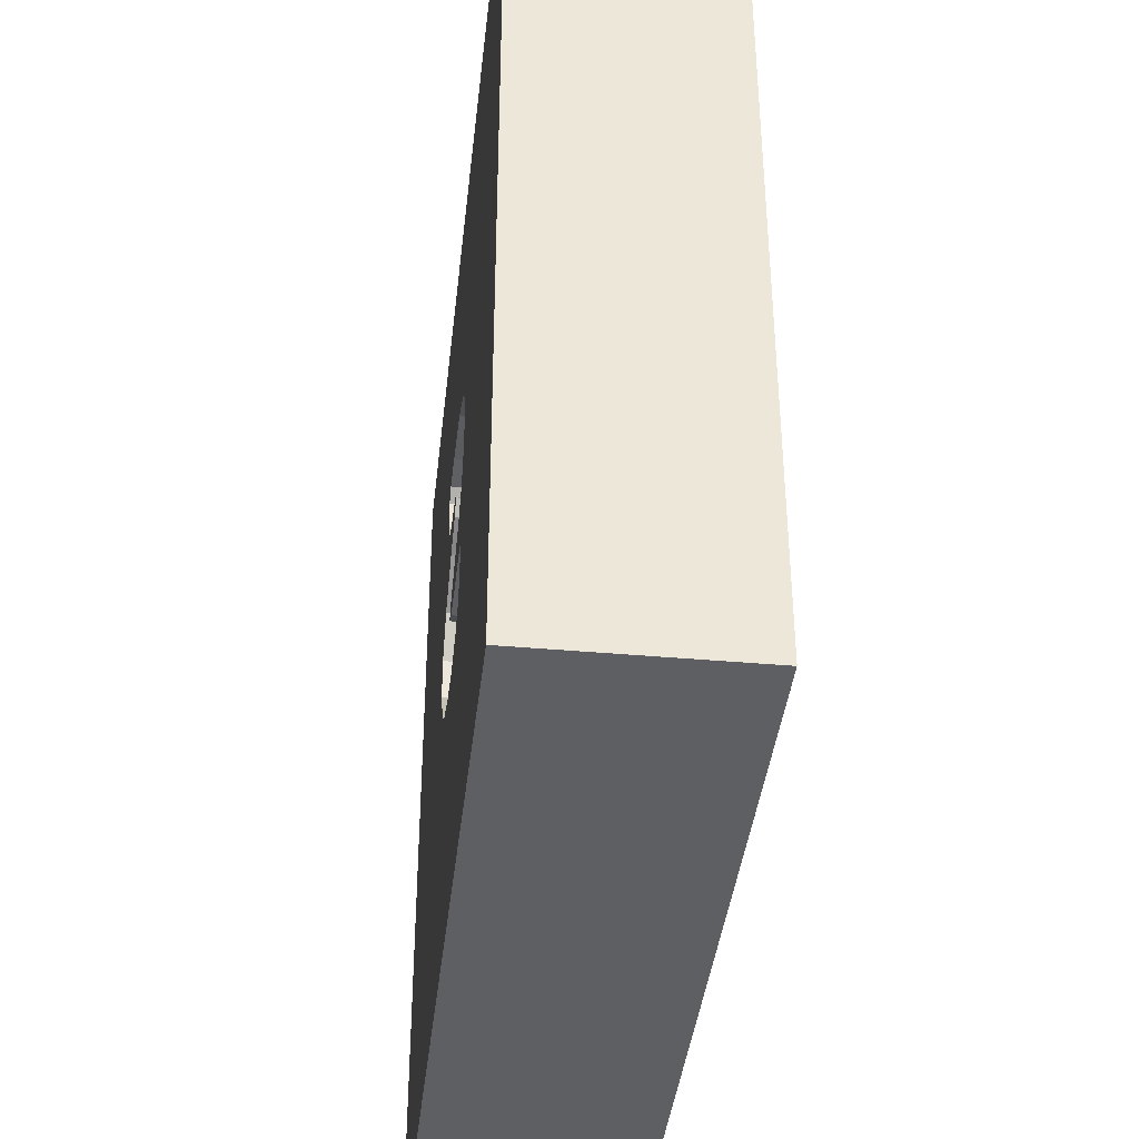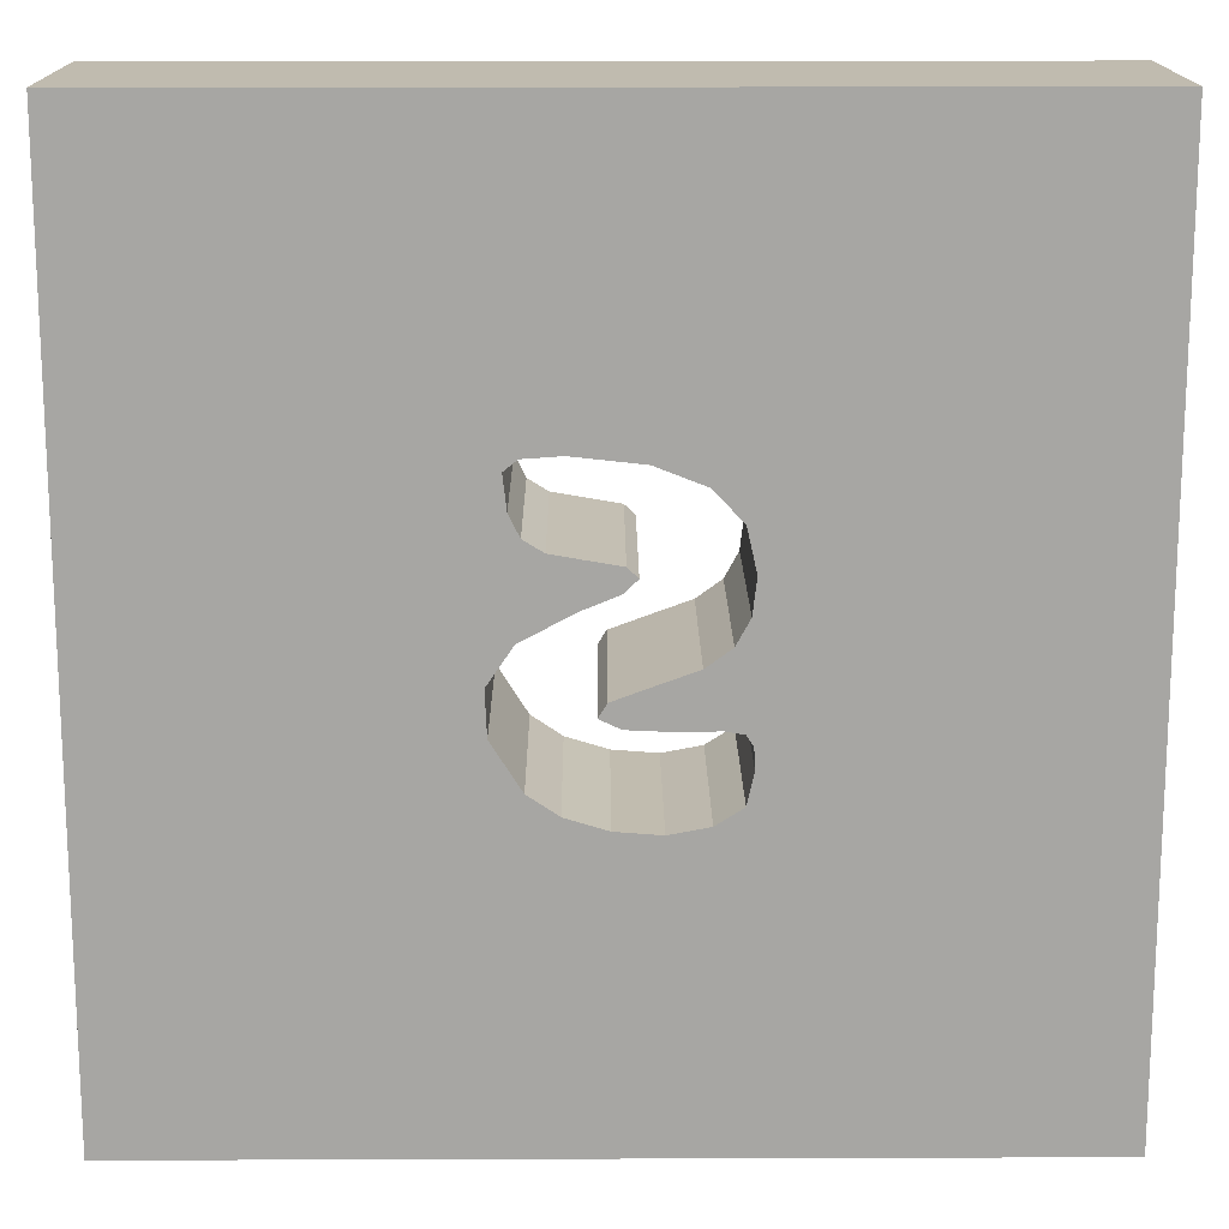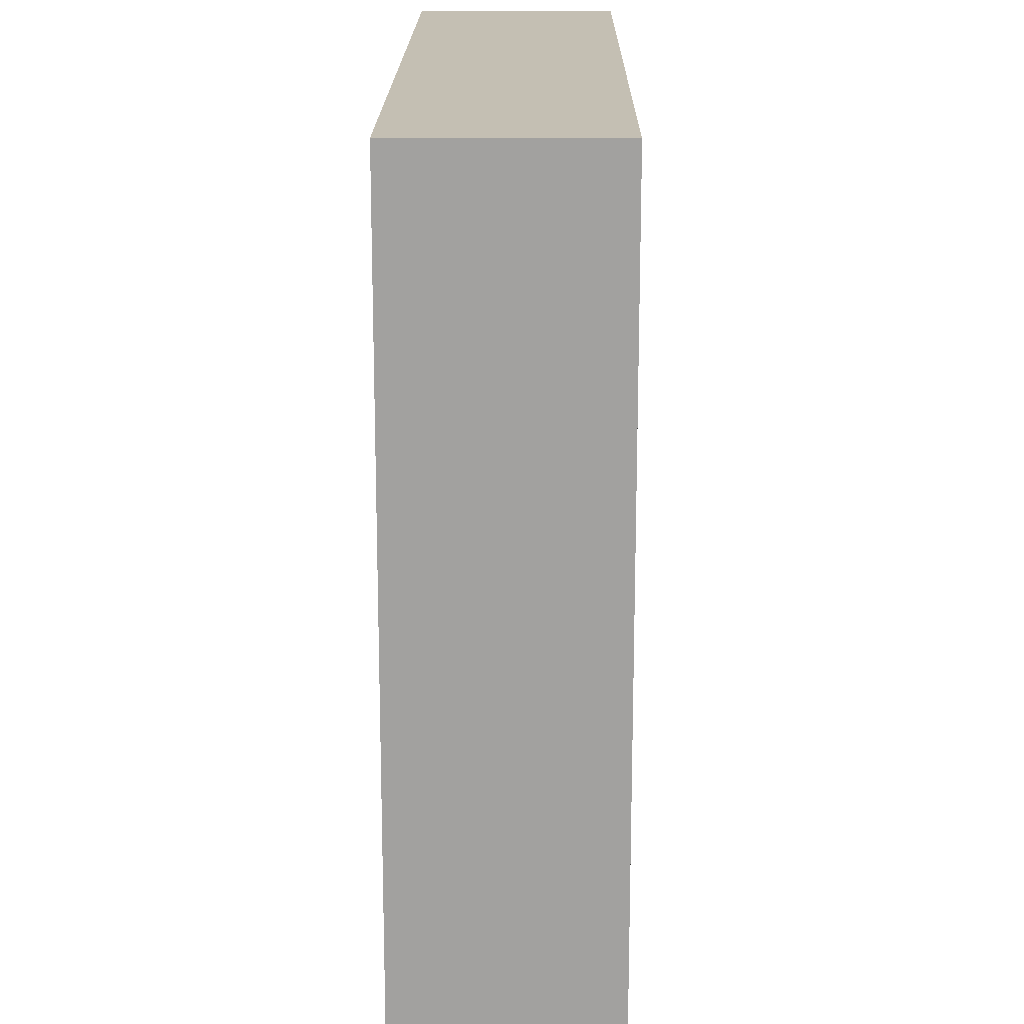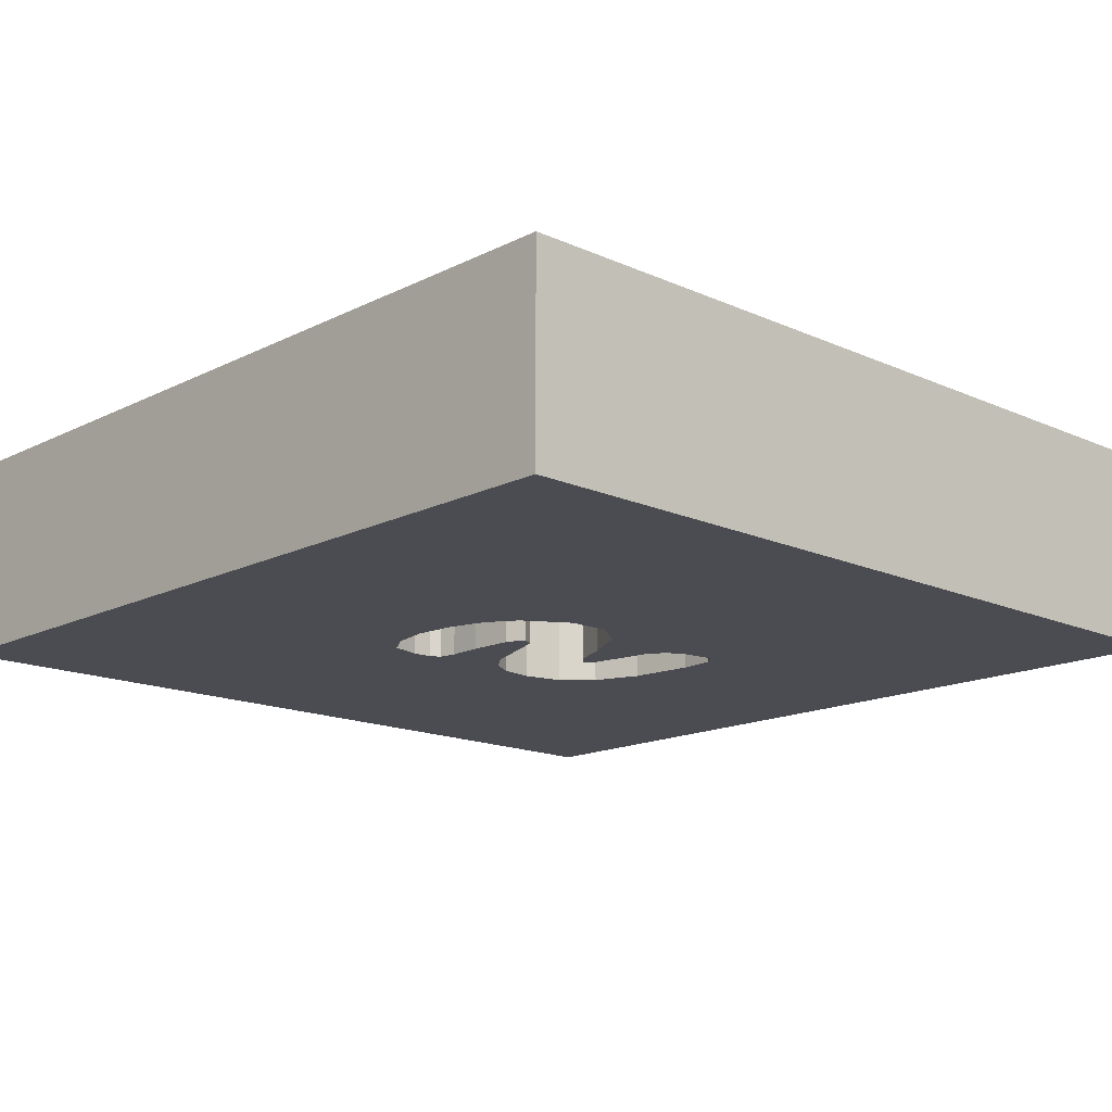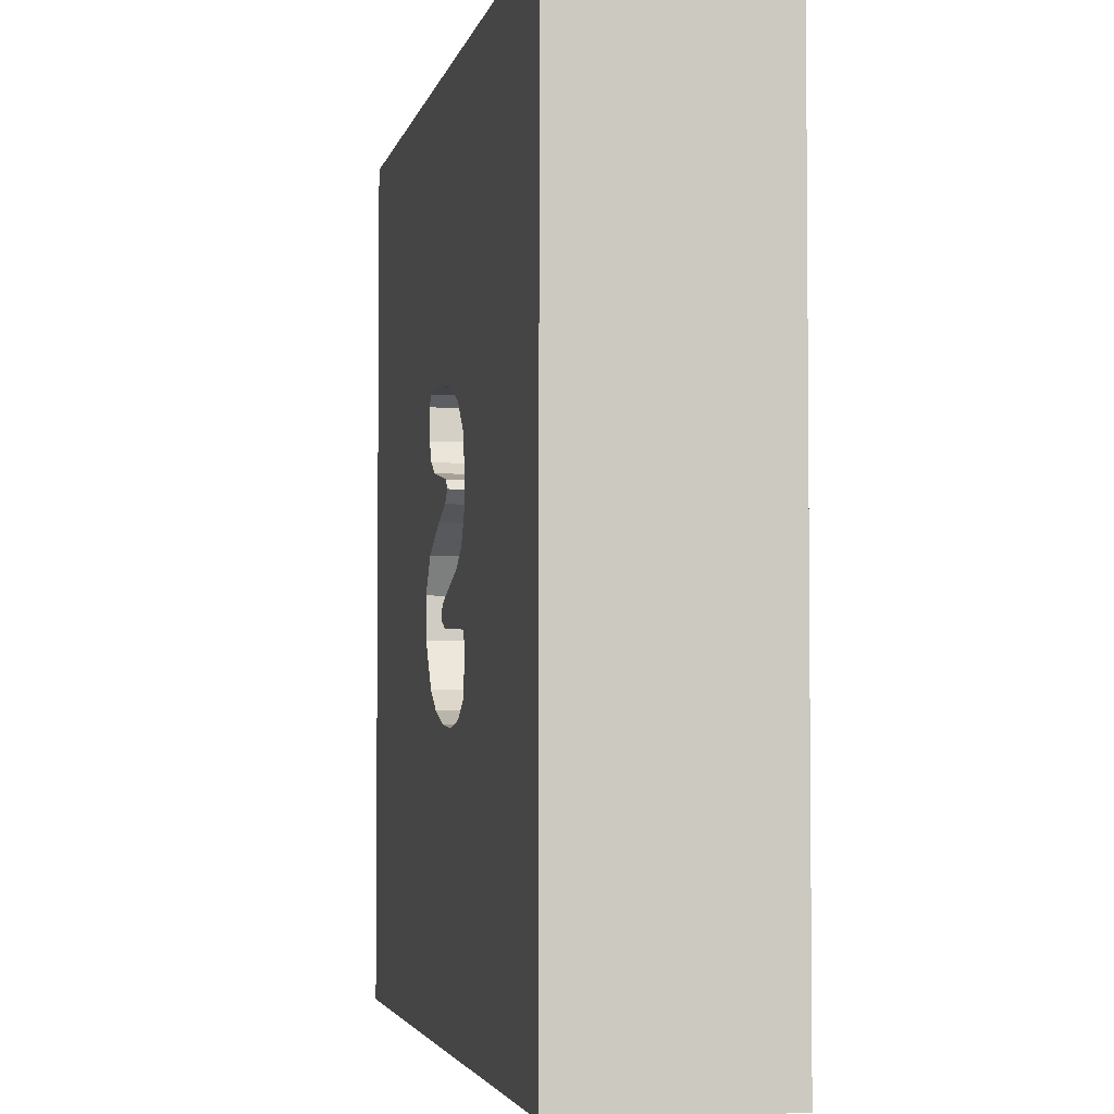
<metadata>
{"format":"obj","ext":"obj","renderer":"f3d","projection":"perspective","resolution":1024,"background":"white","views":[{"elev":-39.9,"azim":-96.3,"up":"+Y"},{"elev":15.9,"azim":179.6,"up":"+Y"},{"elev":17.7,"azim":90.6,"up":"+Y"},{"elev":-15.4,"azim":46.5,"up":"+Z"},{"elev":-3.5,"azim":-101.6,"up":"+Y"}]}
</metadata>
<code>
v 7.902 12.05 -2.5
v 7.902 12.05 2.5
v 7.998 11.23 2.5
v 7.998 11.23 -2.5
v 7.902 12.05 -2.5
v 7.998 11.23 2.5
v 12.33 7.705 -2.5
v 21.17 21.17 -2.5
v 21.17 0 -2.5
v 0 21.17 -2.5
v 7.902 8.157 -2.5
v 0 0 -2.5
v 10.44 11.69 -2.5
v 11.9 12.49 -2.5
v 11.29 11.35 -2.5
v 0 0 -2.5
v 8.063 7.433 -2.5
v 8.693 7.028 -2.5
v 0 0 -2.5
v 8.693 7.028 -2.5
v 21.17 0 -2.5
v 11.29 11.35 -2.5
v 21.17 21.17 -2.5
v 12.49 10.7 -2.5
v 13.08 9.832 -2.5
v 21.17 21.17 -2.5
v 13.04 8.81 -2.5
v 8.508 8.967 -2.5
v 9.821 9.878 -2.5
v 9.342 8.946 -2.5
v 9.617 6.852 -2.5
v 10.66 6.933 -2.5
v 21.17 0 -2.5
v 12.49 10.7 -2.5
v 21.17 21.17 -2.5
v 13.08 9.832 -2.5
v 10.66 6.933 -2.5
v 11.63 7.231 -2.5
v 21.17 0 -2.5
v 13.04 8.81 -2.5
v 21.17 21.17 -2.5
v 12.33 7.705 -2.5
v 11.63 7.231 -2.5
v 12.33 7.705 -2.5
v 21.17 0 -2.5
v 10.93 9.222 -2.5
v 10.45 8.997 -2.5
v 10.73 9.543 -2.5
v 8.322 10.64 -2.5
v 7.924 8.646 -2.5
v 7.998 11.23 -2.5
v 8.125 13.04 -2.5
v 0 21.17 -2.5
v 8.797 13.75 -2.5
v 12.39 14.3 -2.5
v 21.17 21.17 -2.5
v 12.7 14.05 -2.5
v 10.13 11.99 -2.5
v 11.18 12.36 -2.5
v 10.44 11.69 -2.5
v 12.7 14.05 -2.5
v 21.17 21.17 -2.5
v 12.61 13.28 -2.5
v 12.61 13.28 -2.5
v 21.17 21.17 -2.5
v 12.36 12.77 -2.5
v 11.9 12.49 -2.5
v 10.44 11.69 -2.5
v 11.18 12.36 -2.5
v 0 21.17 -2.5
v 21.17 21.17 -2.5
v 12.39 14.3 -2.5
v 0 21.17 -2.5
v 12.39 14.3 -2.5
v 11.52 14.37 -2.5
v 0 21.17 -2.5
v 11.52 14.37 -2.5
v 9.926 14.19 -2.5
v 0 21.17 -2.5
v 9.926 14.19 -2.5
v 8.797 13.75 -2.5
v 0 21.17 -2.5
v 8.125 13.04 -2.5
v 7.902 12.05 -2.5
v 0 21.17 -2.5
v 7.902 12.05 -2.5
v 7.902 8.157 -2.5
v 7.902 12.05 -2.5
v 7.998 11.23 -2.5
v 7.902 8.157 -2.5
v 8.081 8.891 -2.5
v 8.913 10.21 -2.5
v 8.508 8.967 -2.5
v 7.924 8.646 -2.5
v 8.322 10.64 -2.5
v 8.081 8.891 -2.5
v 10.73 9.543 -2.5
v 9.342 8.946 -2.5
v 9.821 9.878 -2.5
v 9.342 8.946 -2.5
v 10.73 9.543 -2.5
v 10.45 8.997 -2.5
v 9.617 6.852 -2.5
v 21.17 0 -2.5
v 8.693 7.028 -2.5
v 11.18 12.36 -2.5
v 10.13 11.99 -2.5
v 10.38 12.22 -2.5
v 8.322 10.64 -2.5
v 8.913 10.21 -2.5
v 8.081 8.891 -2.5
v 9.821 9.878 -2.5
v 8.508 8.967 -2.5
v 8.913 10.21 -2.5
v 7.998 11.23 -2.5
v 7.924 8.646 -2.5
v 7.902 8.157 -2.5
v 8.063 7.433 -2.5
v 0 0 -2.5
v 7.902 8.157 -2.5
v 12.36 12.77 -2.5
v 21.17 21.17 -2.5
v 11.29 11.35 -2.5
v 11.9 12.49 -2.5
v 12.36 12.77 -2.5
v 11.29 11.35 -2.5
v 7.998 11.23 -2.5
v 7.998 11.23 2.5
v 8.322 10.64 2.5
v 8.322 10.64 -2.5
v 7.998 11.23 -2.5
v 8.322 10.64 2.5
v 7.902 12.05 -2.5
v 8.125 13.04 -2.5
v 8.125 13.04 2.5
v 7.902 12.05 2.5
v 7.902 12.05 -2.5
v 8.125 13.04 2.5
v 12.49 10.7 2.5
v 21.17 0 2.5
v 21.17 21.17 2.5
v 11.18 12.36 2.5
v 10.38 12.22 2.5
v 10.44 11.69 2.5
v 12.36 12.77 2.5
v 11.29 11.35 2.5
v 21.17 21.17 2.5
v 0 21.17 2.5
v 0 0 2.5
v 7.902 8.157 2.5
v 0 21.17 2.5
v 7.902 8.157 2.5
v 7.924 8.646 2.5
v 9.926 14.19 2.5
v 11.52 14.37 2.5
v 21.17 21.17 2.5
v 0 21.17 2.5
v 7.924 8.646 2.5
v 8.081 8.891 2.5
v 10.73 9.543 2.5
v 9.821 9.878 2.5
v 9.342 8.946 2.5
v 9.342 8.946 2.5
v 10.45 8.997 2.5
v 10.73 9.543 2.5
v 12.61 13.28 2.5
v 12.36 12.77 2.5
v 21.17 21.17 2.5
v 8.322 10.64 2.5
v 8.081 8.891 2.5
v 8.913 10.21 2.5
v 0 21.17 2.5
v 8.081 8.891 2.5
v 8.322 10.64 2.5
v 0 21.17 2.5
v 8.322 10.64 2.5
v 7.998 11.23 2.5
v 12.7 14.05 2.5
v 12.61 13.28 2.5
v 21.17 21.17 2.5
v 0 21.17 2.5
v 7.902 12.05 2.5
v 8.125 13.04 2.5
v 0 21.17 2.5
v 8.797 13.75 2.5
v 21.17 21.17 2.5
v 0 21.17 2.5
v 8.125 13.04 2.5
v 8.797 13.75 2.5
v 8.797 13.75 2.5
v 9.926 14.19 2.5
v 21.17 21.17 2.5
v 11.52 14.37 2.5
v 12.39 14.3 2.5
v 21.17 21.17 2.5
v 12.39 14.3 2.5
v 12.7 14.05 2.5
v 21.17 21.17 2.5
v 10.13 11.99 2.5
v 10.44 11.69 2.5
v 10.38 12.22 2.5
v 7.998 11.23 2.5
v 7.902 12.05 2.5
v 0 21.17 2.5
v 11.29 11.35 2.5
v 12.49 10.7 2.5
v 21.17 21.17 2.5
v 10.44 11.69 2.5
v 11.9 12.49 2.5
v 11.18 12.36 2.5
v 10.44 11.69 2.5
v 11.29 11.35 2.5
v 11.9 12.49 2.5
v 11.9 12.49 2.5
v 11.29 11.35 2.5
v 12.36 12.77 2.5
v 10.93 9.222 2.5
v 10.73 9.543 2.5
v 10.45 8.997 2.5
v 13.08 9.832 2.5
v 21.17 0 2.5
v 12.49 10.7 2.5
v 13.04 8.81 2.5
v 21.17 0 2.5
v 13.08 9.832 2.5
v 12.33 7.705 2.5
v 11.63 7.231 2.5
v 21.17 0 2.5
v 11.63 7.231 2.5
v 10.66 6.933 2.5
v 21.17 0 2.5
v 0 0 2.5
v 21.17 0 2.5
v 10.66 6.933 2.5
v 0 0 2.5
v 10.66 6.933 2.5
v 9.617 6.852 2.5
v 0 0 2.5
v 9.617 6.852 2.5
v 8.693 7.028 2.5
v 8.508 8.967 2.5
v 9.342 8.946 2.5
v 9.821 9.878 2.5
v 0 0 2.5
v 8.693 7.028 2.5
v 8.063 7.433 2.5
v 13.04 8.81 2.5
v 12.33 7.705 2.5
v 21.17 0 2.5
v 8.063 7.433 2.5
v 7.902 8.157 2.5
v 0 0 2.5
v 9.821 9.878 2.5
v 8.081 8.891 2.5
v 8.508 8.967 2.5
v 9.821 9.878 2.5
v 8.913 10.21 2.5
v 8.081 8.891 2.5
v 0 0 -2.5
v 21.17 0 -2.5
v 21.17 0 2.5
v 0 0 2.5
v 0 0 -2.5
v 21.17 0 2.5
v 0 0 2.5
v 0 21.17 2.5
v 0 0 -2.5
v 0 0 -2.5
v 0 21.17 2.5
v 0 21.17 -2.5
v 21.17 0 -2.5
v 21.17 21.17 -2.5
v 21.17 21.17 2.5
v 21.17 0 2.5
v 21.17 0 -2.5
v 21.17 21.17 2.5
v 0 21.17 2.5
v 21.17 21.17 2.5
v 0 21.17 -2.5
v 0 21.17 -2.5
v 21.17 21.17 2.5
v 21.17 21.17 -2.5
v 7.902 8.157 -2.5
v 7.902 8.157 2.5
v 8.063 7.433 2.5
v 8.063 7.433 -2.5
v 7.902 8.157 -2.5
v 8.063 7.433 2.5
v 7.902 8.157 -2.5
v 7.924 8.646 -2.5
v 7.924 8.646 2.5
v 7.902 8.157 2.5
v 7.902 8.157 -2.5
v 7.924 8.646 2.5
v 7.924 8.646 -2.5
v 8.081 8.891 -2.5
v 8.081 8.891 2.5
v 7.924 8.646 2.5
v 7.924 8.646 -2.5
v 8.081 8.891 2.5
v 8.081 8.891 -2.5
v 8.508 8.967 -2.5
v 8.508 8.967 2.5
v 8.081 8.891 2.5
v 8.081 8.891 -2.5
v 8.508 8.967 2.5
v 8.508 8.967 -2.5
v 9.342 8.946 -2.5
v 9.342 8.946 2.5
v 8.508 8.967 2.5
v 8.508 8.967 -2.5
v 9.342 8.946 2.5
v 9.342 8.946 -2.5
v 10.45 8.997 -2.5
v 10.45 8.997 2.5
v 9.342 8.946 2.5
v 9.342 8.946 -2.5
v 10.45 8.997 2.5
v 10.45 8.997 -2.5
v 10.93 9.222 -2.5
v 10.93 9.222 2.5
v 10.45 8.997 2.5
v 10.45 8.997 -2.5
v 10.93 9.222 2.5
v 10.73 9.543 -2.5
v 10.73 9.543 2.5
v 10.93 9.222 2.5
v 10.93 9.222 -2.5
v 10.73 9.543 -2.5
v 10.93 9.222 2.5
v 9.821 9.878 2.5
v 10.73 9.543 2.5
v 9.821 9.878 -2.5
v 9.821 9.878 -2.5
v 10.73 9.543 2.5
v 10.73 9.543 -2.5
v 8.913 10.21 2.5
v 9.821 9.878 2.5
v 8.913 10.21 -2.5
v 8.913 10.21 -2.5
v 9.821 9.878 2.5
v 9.821 9.878 -2.5
v 8.322 10.64 2.5
v 8.913 10.21 2.5
v 8.322 10.64 -2.5
v 8.322 10.64 -2.5
v 8.913 10.21 2.5
v 8.913 10.21 -2.5
v 8.125 13.04 -2.5
v 8.797 13.75 -2.5
v 8.797 13.75 2.5
v 8.125 13.04 2.5
v 8.125 13.04 -2.5
v 8.797 13.75 2.5
v 8.797 13.75 -2.5
v 9.926 14.19 -2.5
v 9.926 14.19 2.5
v 8.797 13.75 2.5
v 8.797 13.75 -2.5
v 9.926 14.19 2.5
v 9.926 14.19 -2.5
v 11.52 14.37 -2.5
v 11.52 14.37 2.5
v 9.926 14.19 2.5
v 9.926 14.19 -2.5
v 11.52 14.37 2.5
v 11.52 14.37 -2.5
v 12.39 14.3 -2.5
v 12.39 14.3 2.5
v 11.52 14.37 2.5
v 11.52 14.37 -2.5
v 12.39 14.3 2.5
v 12.39 14.3 -2.5
v 12.7 14.05 -2.5
v 12.7 14.05 2.5
v 12.39 14.3 2.5
v 12.39 14.3 -2.5
v 12.7 14.05 2.5
v 12.61 13.28 2.5
v 12.7 14.05 2.5
v 12.61 13.28 -2.5
v 12.61 13.28 -2.5
v 12.7 14.05 2.5
v 12.7 14.05 -2.5
v 12.36 12.77 2.5
v 12.61 13.28 2.5
v 12.36 12.77 -2.5
v 12.36 12.77 -2.5
v 12.61 13.28 2.5
v 12.61 13.28 -2.5
v 11.9 12.49 2.5
v 12.36 12.77 2.5
v 11.9 12.49 -2.5
v 11.9 12.49 -2.5
v 12.36 12.77 2.5
v 12.36 12.77 -2.5
v 11.18 12.36 2.5
v 11.9 12.49 2.5
v 11.18 12.36 -2.5
v 11.18 12.36 -2.5
v 11.9 12.49 2.5
v 11.9 12.49 -2.5
v 10.38 12.22 2.5
v 11.18 12.36 2.5
v 10.38 12.22 -2.5
v 10.38 12.22 -2.5
v 11.18 12.36 2.5
v 11.18 12.36 -2.5
v 10.13 11.99 2.5
v 10.38 12.22 2.5
v 10.13 11.99 -2.5
v 10.13 11.99 -2.5
v 10.38 12.22 2.5
v 10.38 12.22 -2.5
v 10.13 11.99 -2.5
v 10.44 11.69 -2.5
v 10.44 11.69 2.5
v 10.13 11.99 2.5
v 10.13 11.99 -2.5
v 10.44 11.69 2.5
v 10.44 11.69 -2.5
v 11.29 11.35 -2.5
v 11.29 11.35 2.5
v 10.44 11.69 2.5
v 10.44 11.69 -2.5
v 11.29 11.35 2.5
v 11.29 11.35 -2.5
v 12.49 10.7 -2.5
v 12.49 10.7 2.5
v 11.29 11.35 2.5
v 11.29 11.35 -2.5
v 12.49 10.7 2.5
v 13.08 9.832 -2.5
v 13.08 9.832 2.5
v 12.49 10.7 -2.5
v 12.49 10.7 -2.5
v 13.08 9.832 2.5
v 12.49 10.7 2.5
v 13.04 8.81 2.5
v 13.08 9.832 2.5
v 13.04 8.81 -2.5
v 13.04 8.81 -2.5
v 13.08 9.832 2.5
v 13.08 9.832 -2.5
v 12.33 7.705 2.5
v 13.04 8.81 2.5
v 12.33 7.705 -2.5
v 12.33 7.705 -2.5
v 13.04 8.81 2.5
v 13.04 8.81 -2.5
v 11.63 7.231 2.5
v 12.33 7.705 2.5
v 11.63 7.231 -2.5
v 11.63 7.231 -2.5
v 12.33 7.705 2.5
v 12.33 7.705 -2.5
v 10.66 6.933 2.5
v 11.63 7.231 2.5
v 10.66 6.933 -2.5
v 10.66 6.933 -2.5
v 11.63 7.231 2.5
v 11.63 7.231 -2.5
v 9.617 6.852 2.5
v 10.66 6.933 2.5
v 9.617 6.852 -2.5
v 9.617 6.852 -2.5
v 10.66 6.933 2.5
v 10.66 6.933 -2.5
v 8.693 7.028 2.5
v 9.617 6.852 2.5
v 8.693 7.028 -2.5
v 8.693 7.028 -2.5
v 9.617 6.852 2.5
v 9.617 6.852 -2.5
v 8.063 7.433 2.5
v 8.693 7.028 2.5
v 8.063 7.433 -2.5
v 8.063 7.433 -2.5
v 8.693 7.028 2.5
v 8.693 7.028 -2.5
g OpenSCAD_Model
f 1 2 3
f 4 5 6
f 7 8 9
f 10 11 12
f 13 14 15
f 16 17 18
f 19 20 21
f 22 23 24
f 25 26 27
f 28 29 30
f 31 32 33
f 34 35 36
f 37 38 39
f 40 41 42
f 43 44 45
f 46 47 48
f 49 50 51
f 52 53 54
f 55 56 57
f 58 59 60
f 61 62 63
f 64 65 66
f 67 68 69
f 70 71 72
f 73 74 75
f 76 77 78
f 79 80 81
f 82 83 84
f 85 86 87
f 88 89 90
f 91 92 93
f 94 95 96
f 97 98 99
f 100 101 102
f 103 104 105
f 106 107 108
f 109 110 111
f 112 113 114
f 115 116 117
f 118 119 120
f 121 122 123
f 124 125 126
f 127 128 129
f 130 131 132
f 133 134 135
f 136 137 138
f 139 140 141
f 142 143 144
f 145 146 147
f 148 149 150
f 151 152 153
f 154 155 156
f 157 158 159
f 160 161 162
f 163 164 165
f 166 167 168
f 169 170 171
f 172 173 174
f 175 176 177
f 178 179 180
f 181 182 183
f 184 185 186
f 187 188 189
f 190 191 192
f 193 194 195
f 196 197 198
f 199 200 201
f 202 203 204
f 205 206 207
f 208 209 210
f 211 212 213
f 214 215 216
f 217 218 219
f 220 221 222
f 223 224 225
f 226 227 228
f 229 230 231
f 232 233 234
f 235 236 237
f 238 239 240
f 241 242 243
f 244 245 246
f 247 248 249
f 250 251 252
f 253 254 255
f 256 257 258
f 259 260 261
f 262 263 264
f 265 266 267
f 268 269 270
f 271 272 273
f 274 275 276
f 277 278 279
f 280 281 282
f 283 284 285
f 286 287 288
f 289 290 291
f 292 293 294
f 295 296 297
f 298 299 300
f 301 302 303
f 304 305 306
f 307 308 309
f 310 311 312
f 313 314 315
f 316 317 318
f 319 320 321
f 322 323 324
f 325 326 327
f 328 329 330
f 331 332 333
f 334 335 336
f 337 338 339
f 340 341 342
f 343 344 345
f 346 347 348
f 349 350 351
f 352 353 354
f 355 356 357
f 358 359 360
f 361 362 363
f 364 365 366
f 367 368 369
f 370 371 372
f 373 374 375
f 376 377 378
f 379 380 381
f 382 383 384
f 385 386 387
f 388 389 390
f 391 392 393
f 394 395 396
f 397 398 399
f 400 401 402
f 403 404 405
f 406 407 408
f 409 410 411
f 412 413 414
f 415 416 417
f 418 419 420
f 421 422 423
f 424 425 426
f 427 428 429
f 430 431 432
f 433 434 435
f 436 437 438
f 439 440 441
f 442 443 444
f 445 446 447
f 448 449 450
f 451 452 453
f 454 455 456
f 457 458 459
f 460 461 462
f 463 464 465
f 466 467 468
f 469 470 471
f 472 473 474
f 475 476 477
f 478 479 480

</code>
